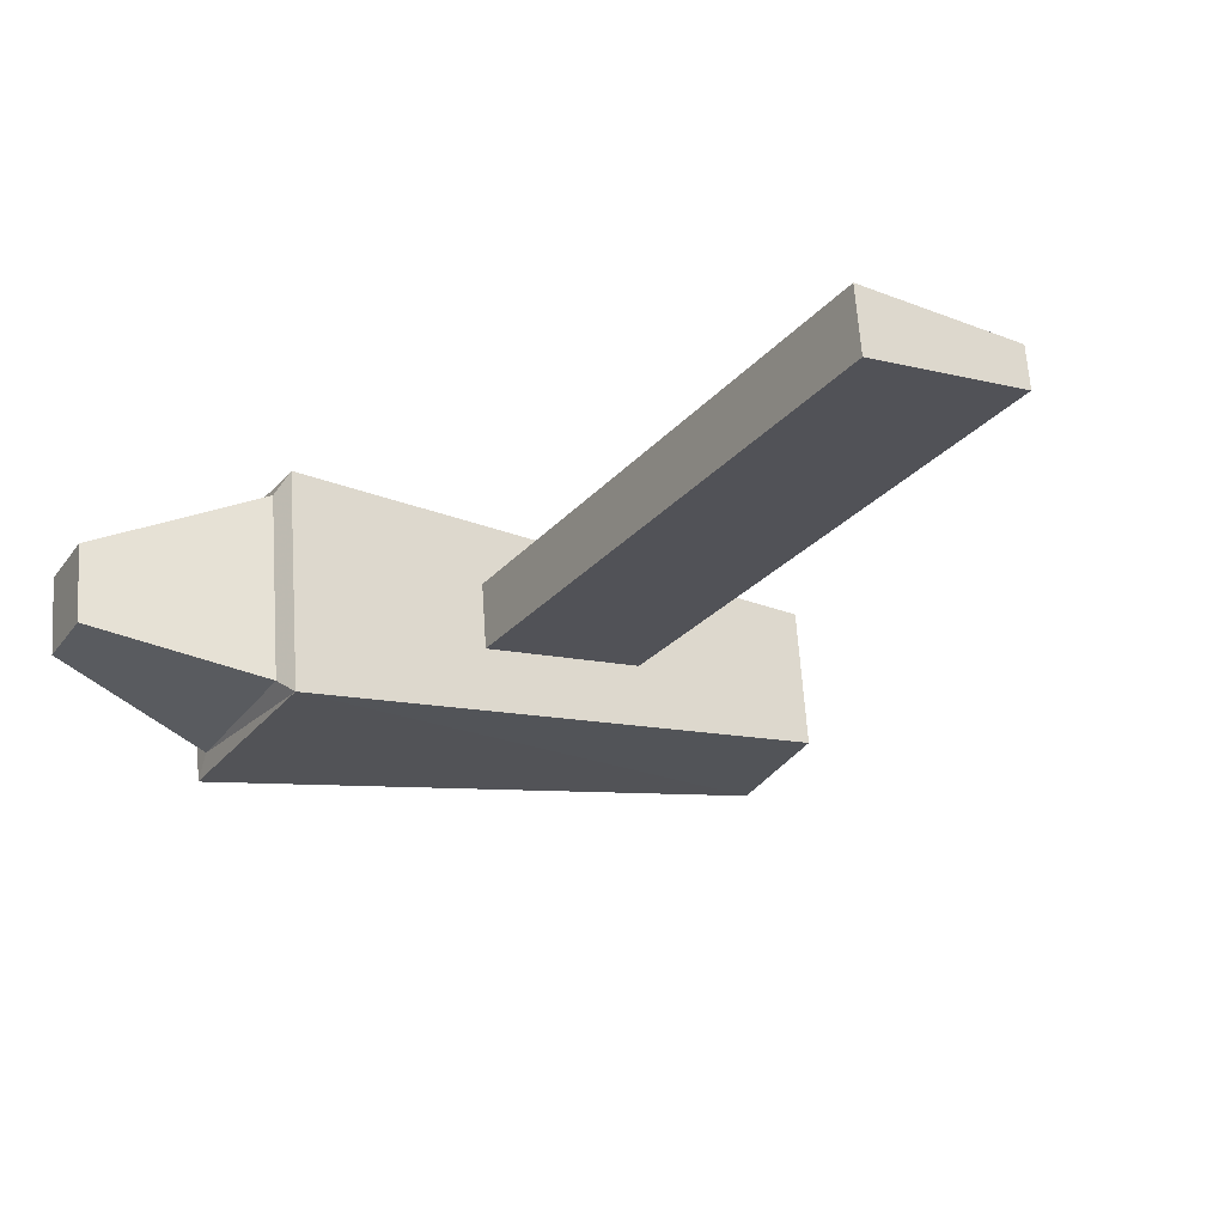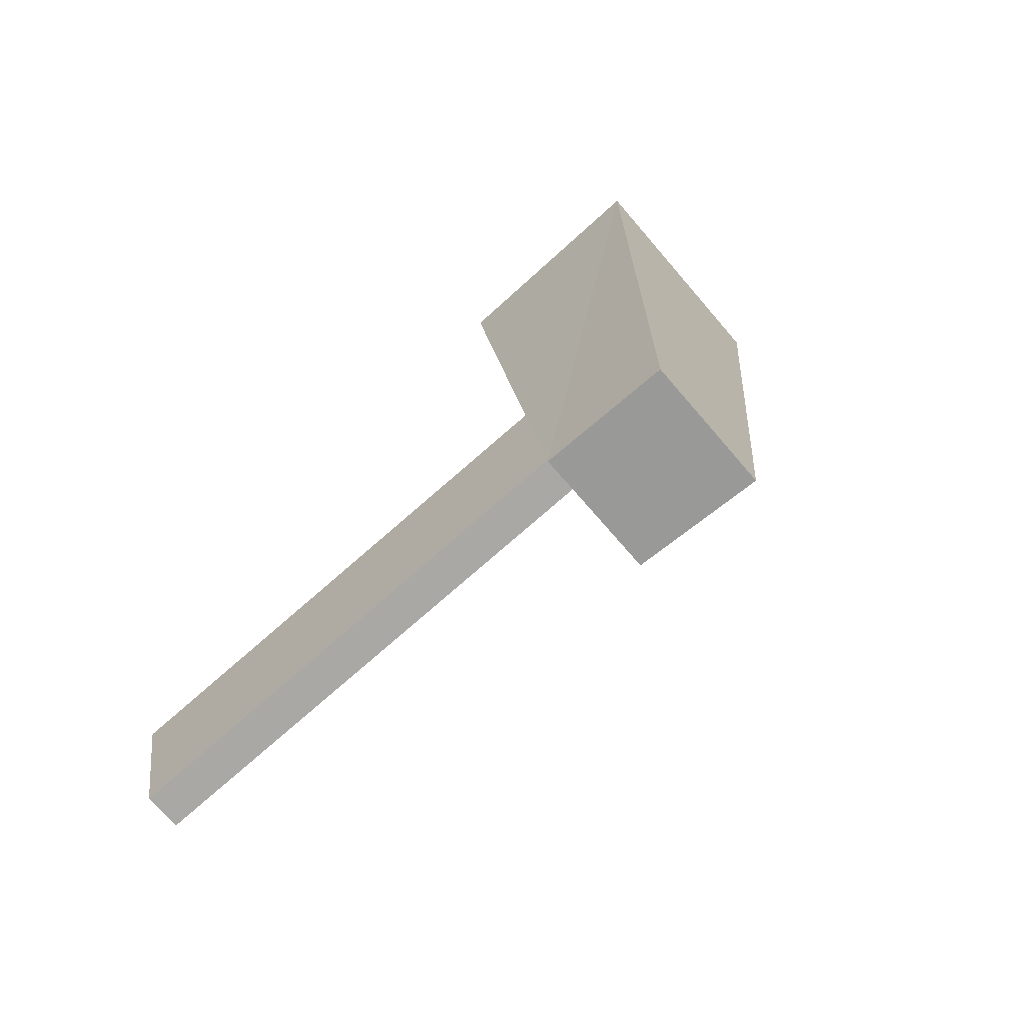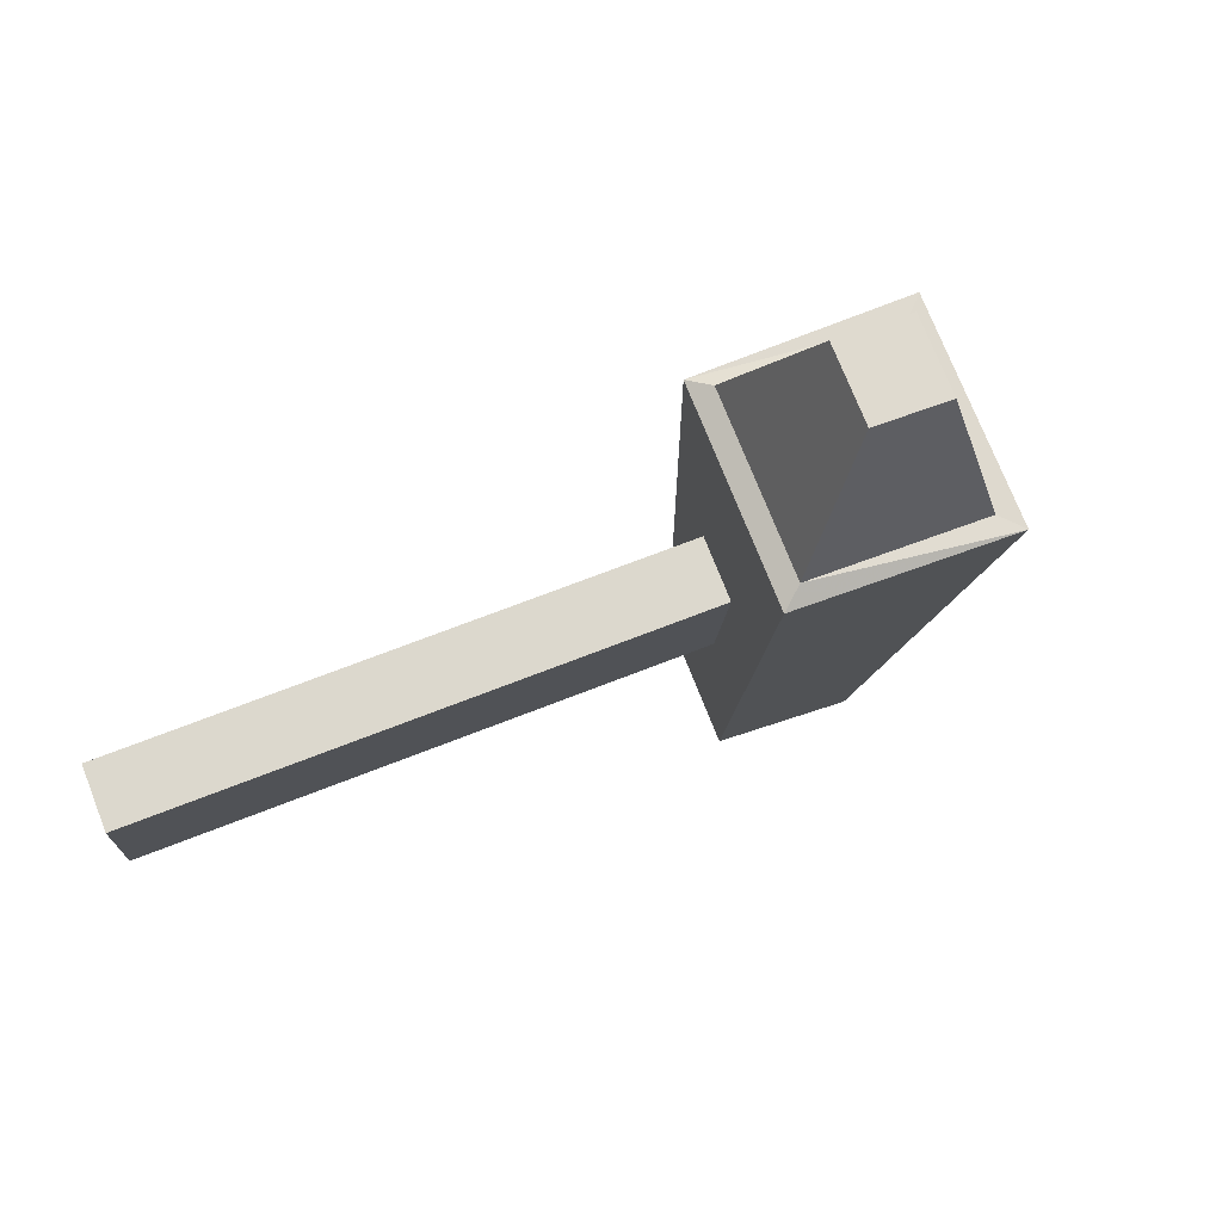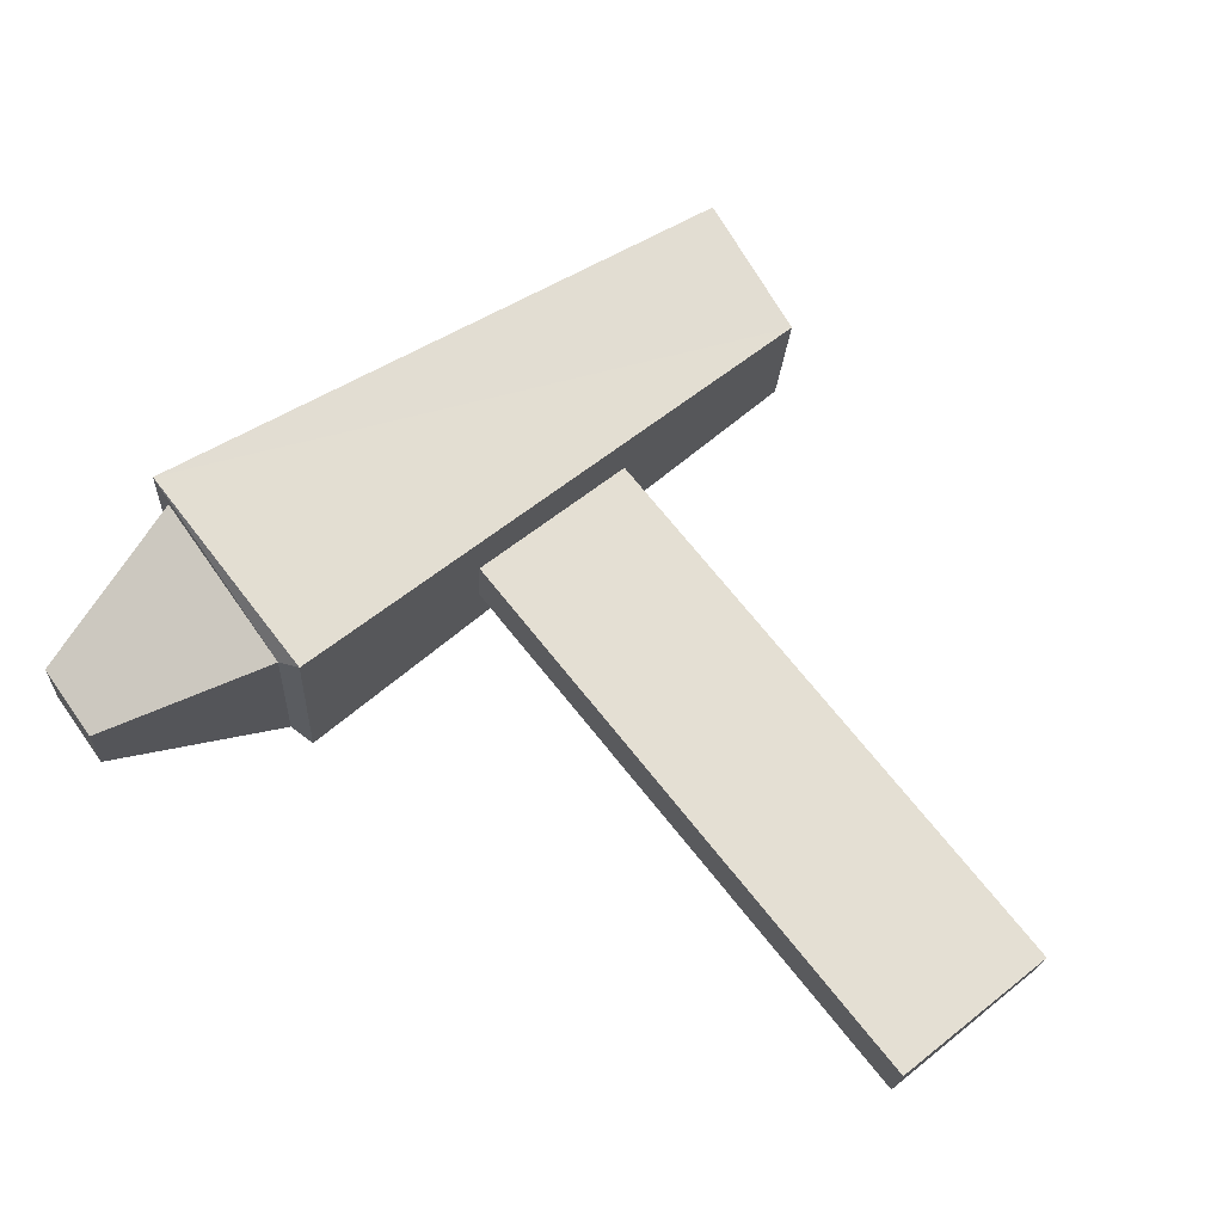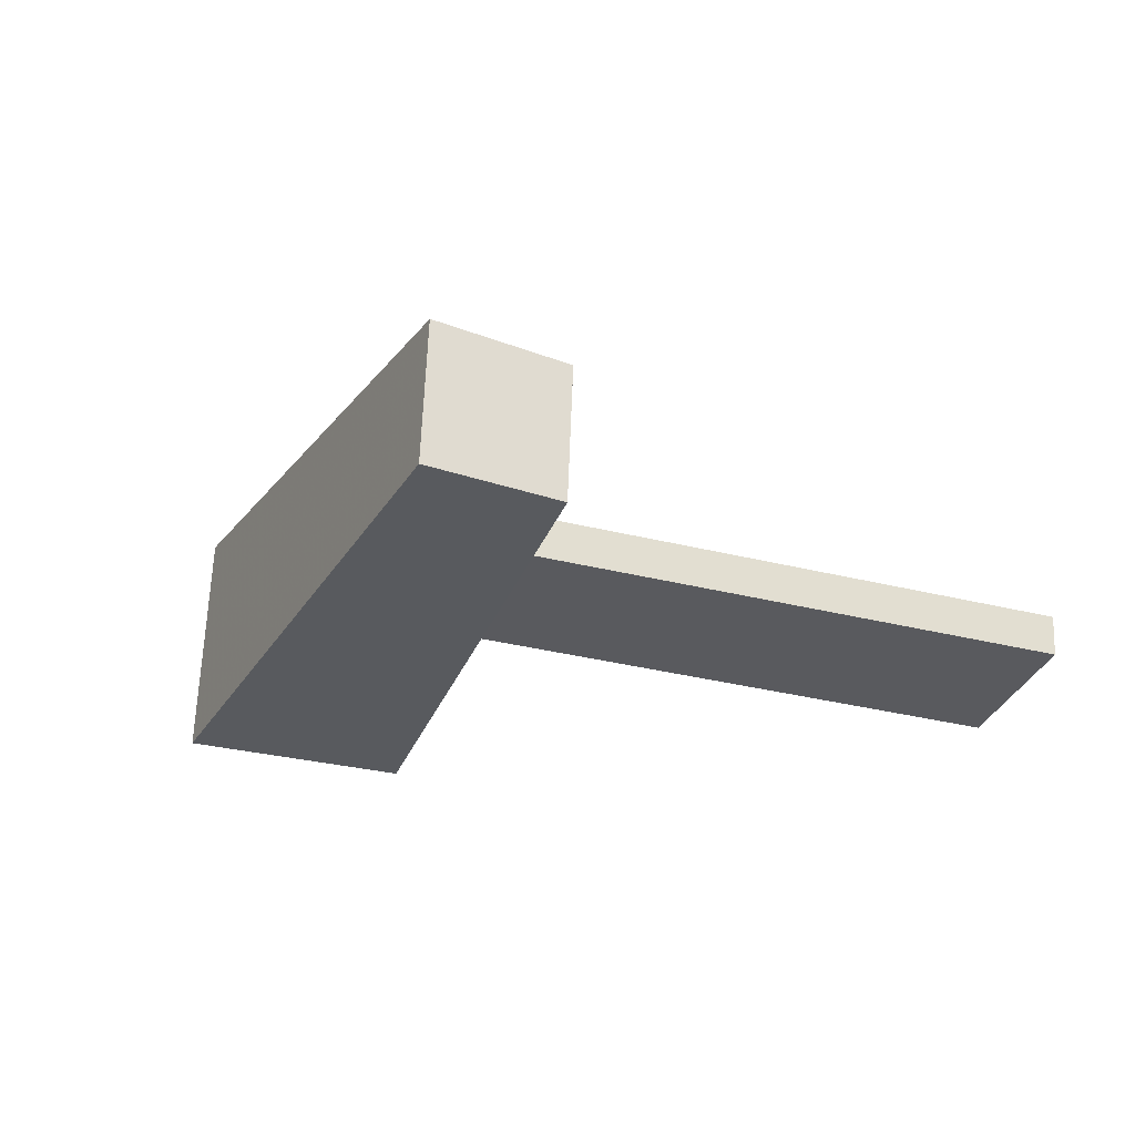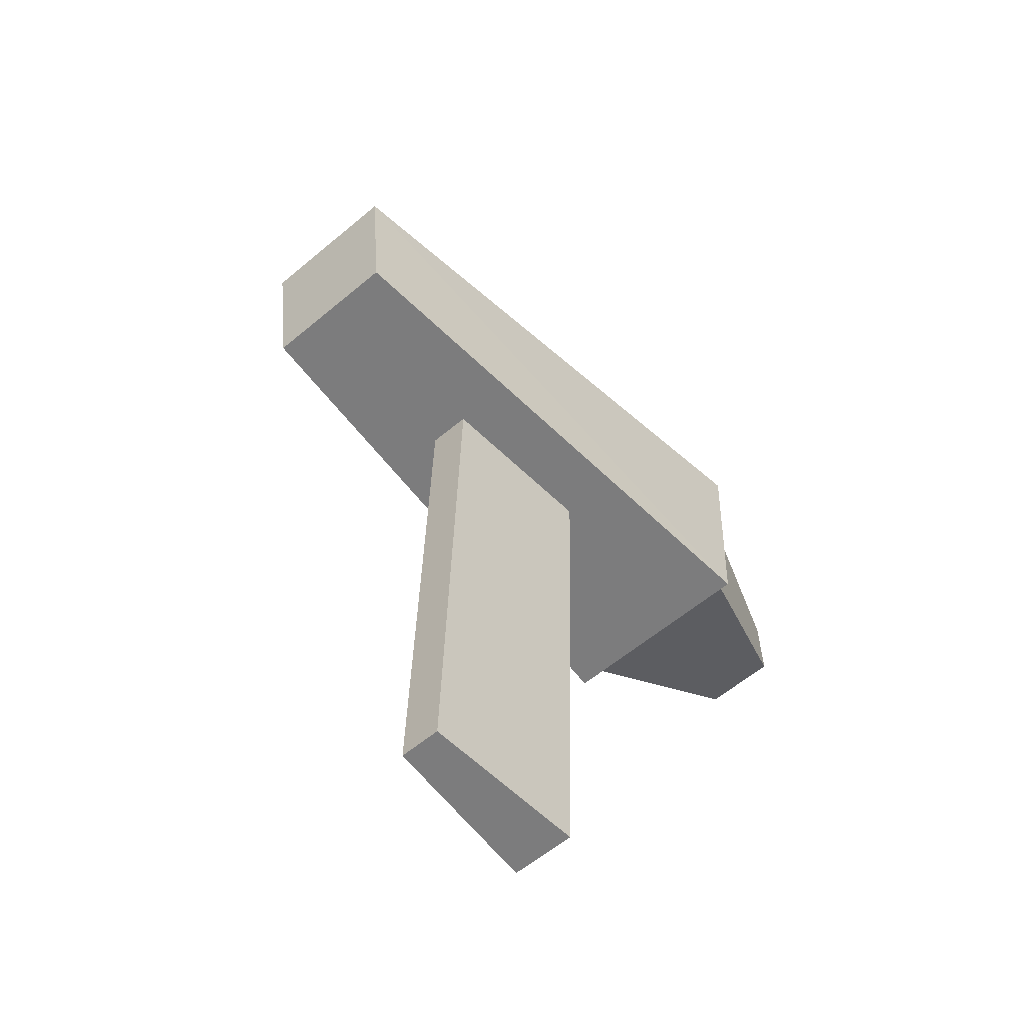
<metadata>
{"format":"obj","ext":"obj","renderer":"f3d","projection":"perspective","resolution":1024,"background":"white","views":[{"elev":-69.1,"azim":-148.9,"up":"+Y"},{"elev":39.8,"azim":-42.4,"up":"+Y"},{"elev":-63.9,"azim":51.0,"up":"+Z"},{"elev":25.8,"azim":-158.8,"up":"+Y"},{"elev":23.4,"azim":-154.4,"up":"+Z"},{"elev":15.3,"azim":-52.7,"up":"+Z"}]}
</metadata>
<code>
v -2.368 1.13 1.293
v -1.966 0.1744 2.135
v -1.45 1.979 1.776
v -1.032 0.9865 2.651
v 0.4535 -0.7833 -2.82
v 1.082 -2.275 -1.505
v 2.034 0.4338 -2.259
v 2.687 -1.116 -0.8927
v -1.771 4.179 1.504
v 1.231 -2.083 -1.617
v 2.477 -1.084 -1.08
v 1.947 0.1738 -2.189
v 0.7014 -0.8247 -2.726
v 2.383 -2.009 -2.893
v 2.906 -1.59 -2.668
v 2.684 -1.062 -3.133
v 2.161 -1.481 -3.358
v -1.694 0.04302 1.629
v 0.7 -1.881 -1.23
v -2.011 0.7938 0.9675
v 0.2064 -0.7094 -2.264
v -1.082 -0.2533 0.4885
v -0.1614 -0.9935 -0.6113
v -1.204 0.03541 0.234
v -0.3512 -0.5427 -1.009
v -5.404 -3.398 -1.014
v -4.483 -4.138 -2.114
v -5.526 -3.11 -1.269
v -4.673 -3.688 -2.511
f 1 7 5
f 1 3 7
f 4 7 3
f 4 8 7
f 6 11 8
f 6 10 11
f 6 4 2
f 6 8 4
f 2 3 1
f 2 4 3
f 5 20 1
f 5 21 20
f 12 17 13
f 12 16 17
f 7 13 5
f 7 12 13
f 5 10 6
f 5 13 10
f 8 12 7
f 8 11 12
f 15 17 16
f 15 14 17
f 11 16 12
f 11 15 16
f 13 14 10
f 13 17 14
f 10 15 11
f 10 14 15
f 19 25 21
f 19 23 25
f 1 18 2
f 1 20 18
f 6 21 5
f 6 19 21
f 2 19 6
f 2 18 19
f 25 28 24
f 25 29 28
f 18 23 19
f 18 22 23
f 21 24 20
f 21 25 24
f 20 22 18
f 20 24 22
f 27 28 29
f 27 26 28
f 24 26 22
f 24 28 26
f 23 29 25
f 23 27 29
f 22 27 23
f 22 26 27

</code>
